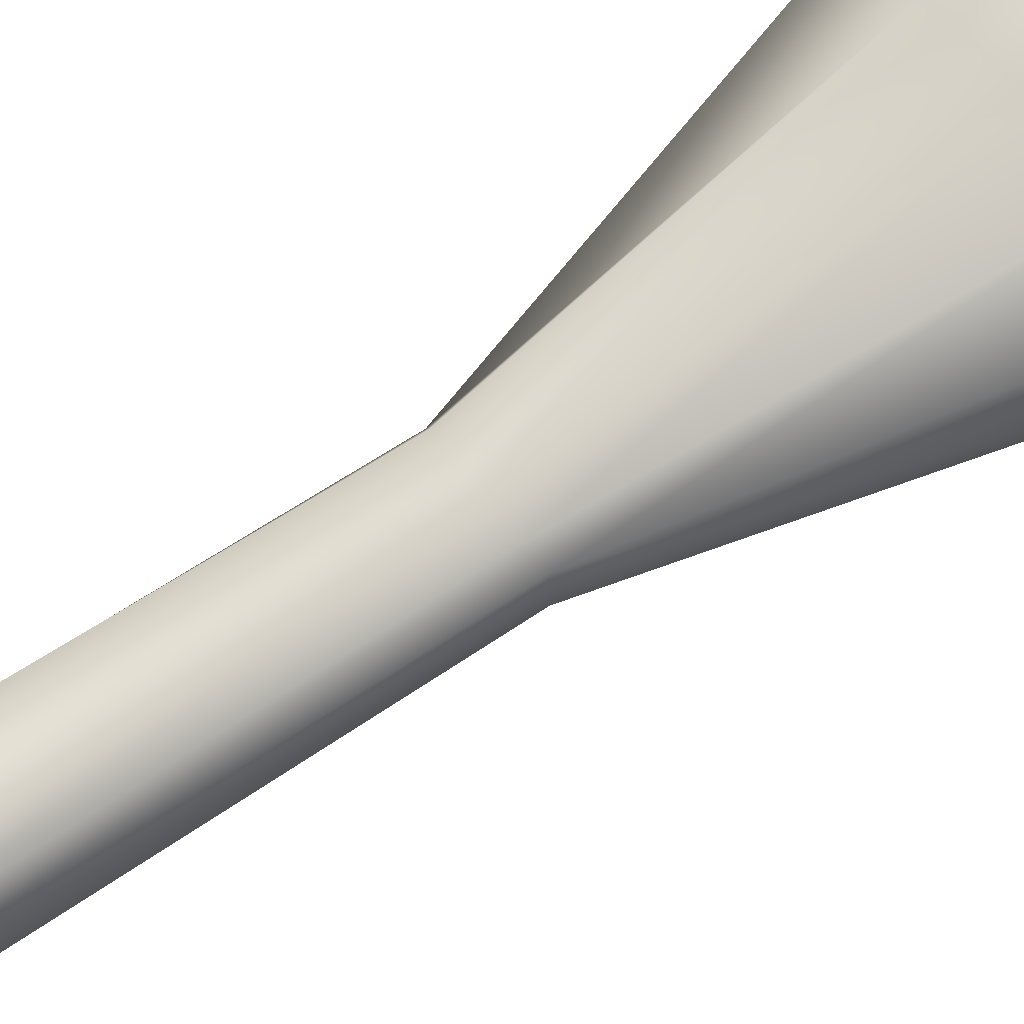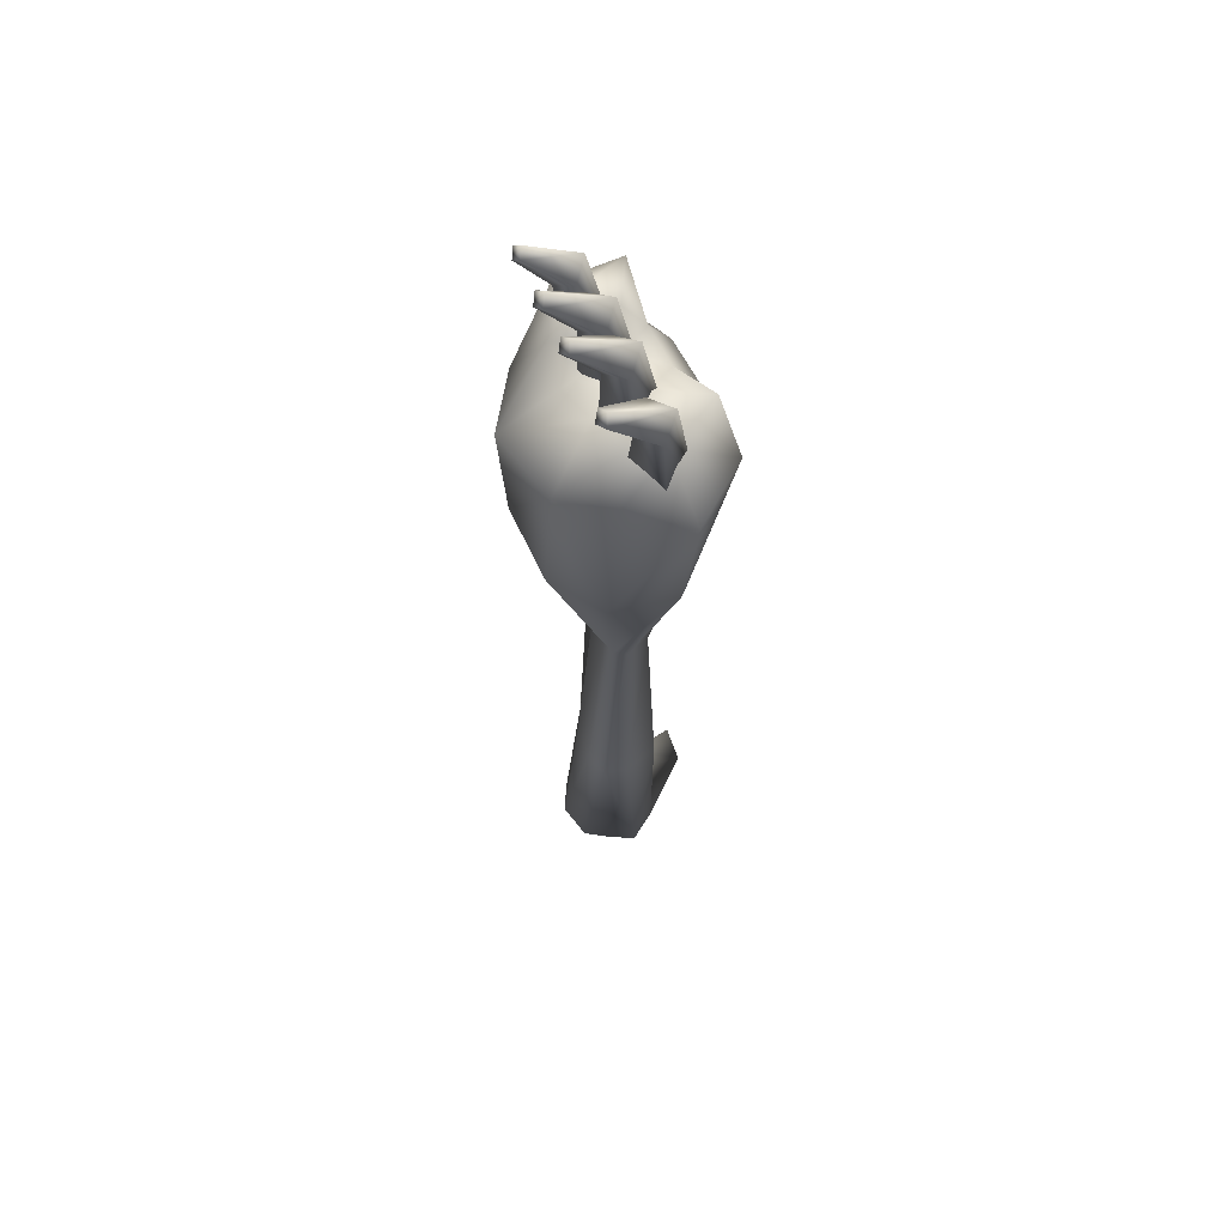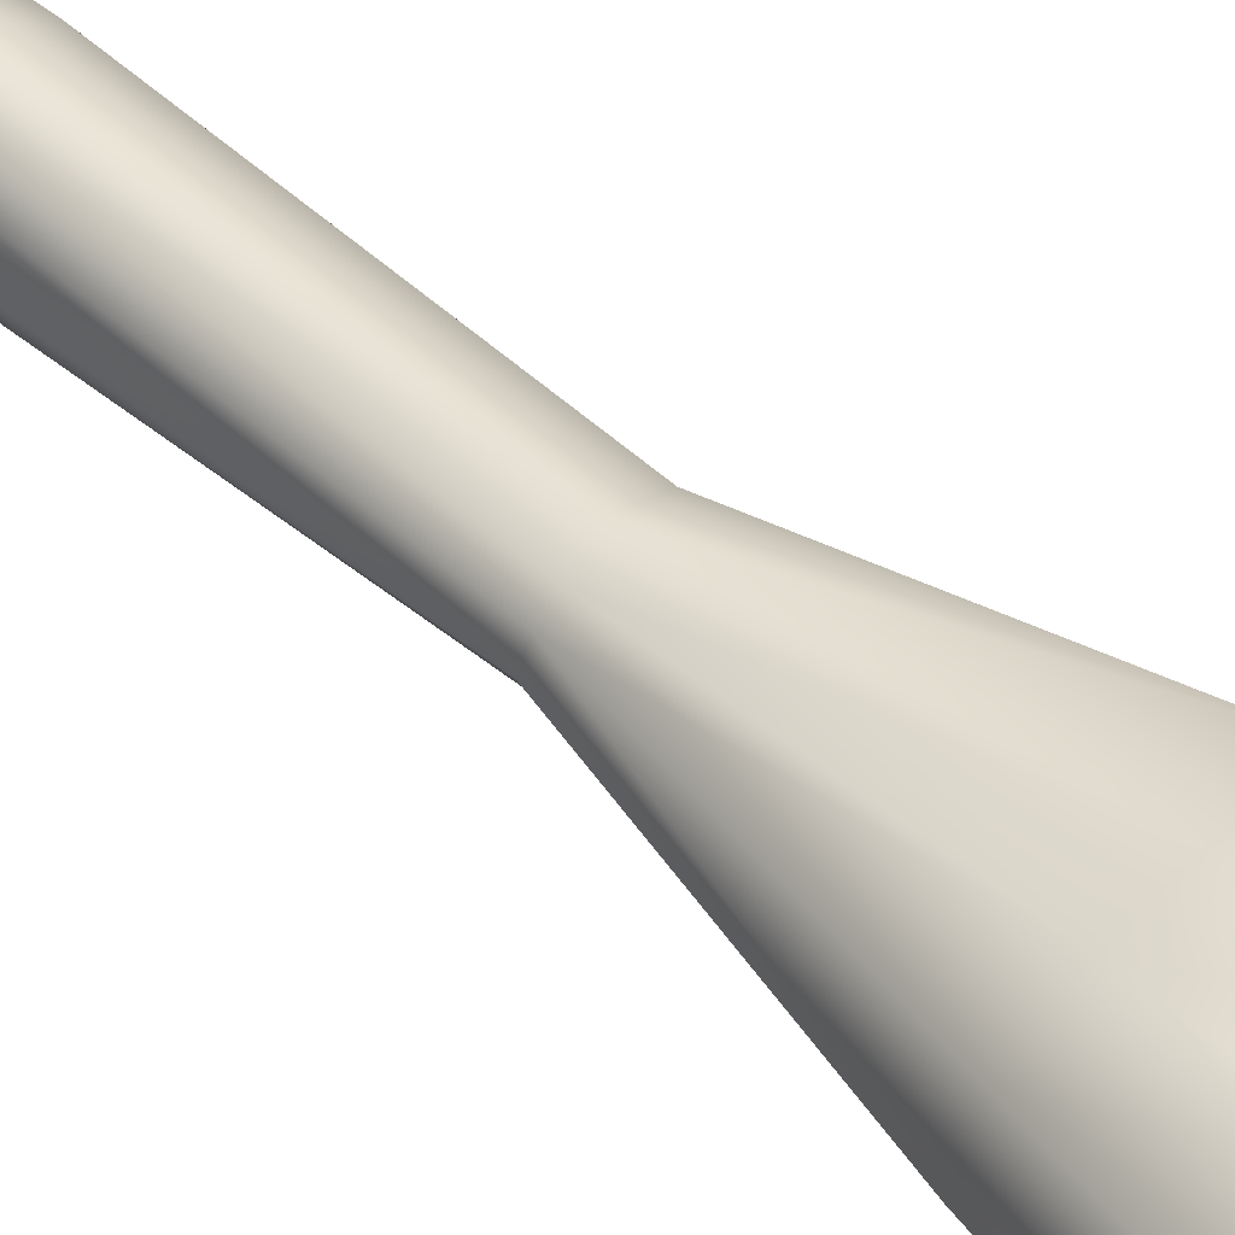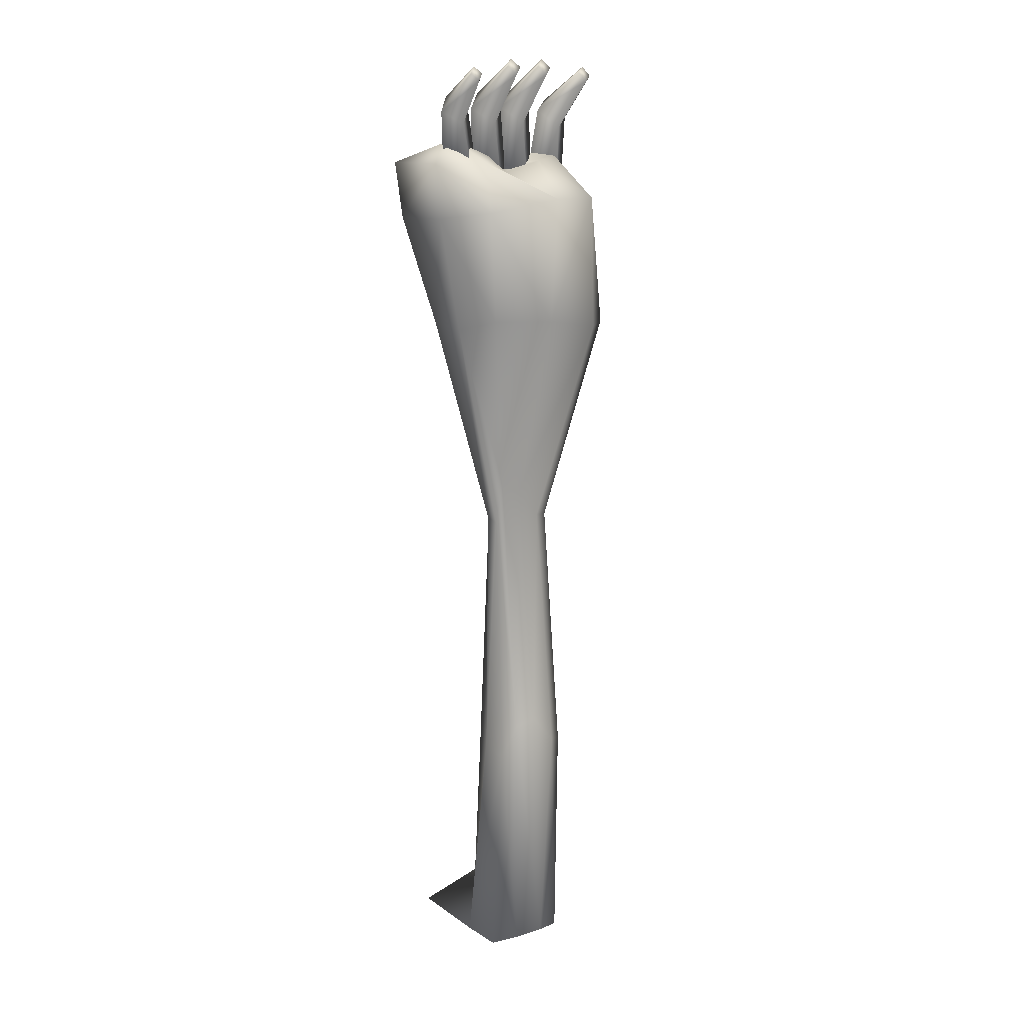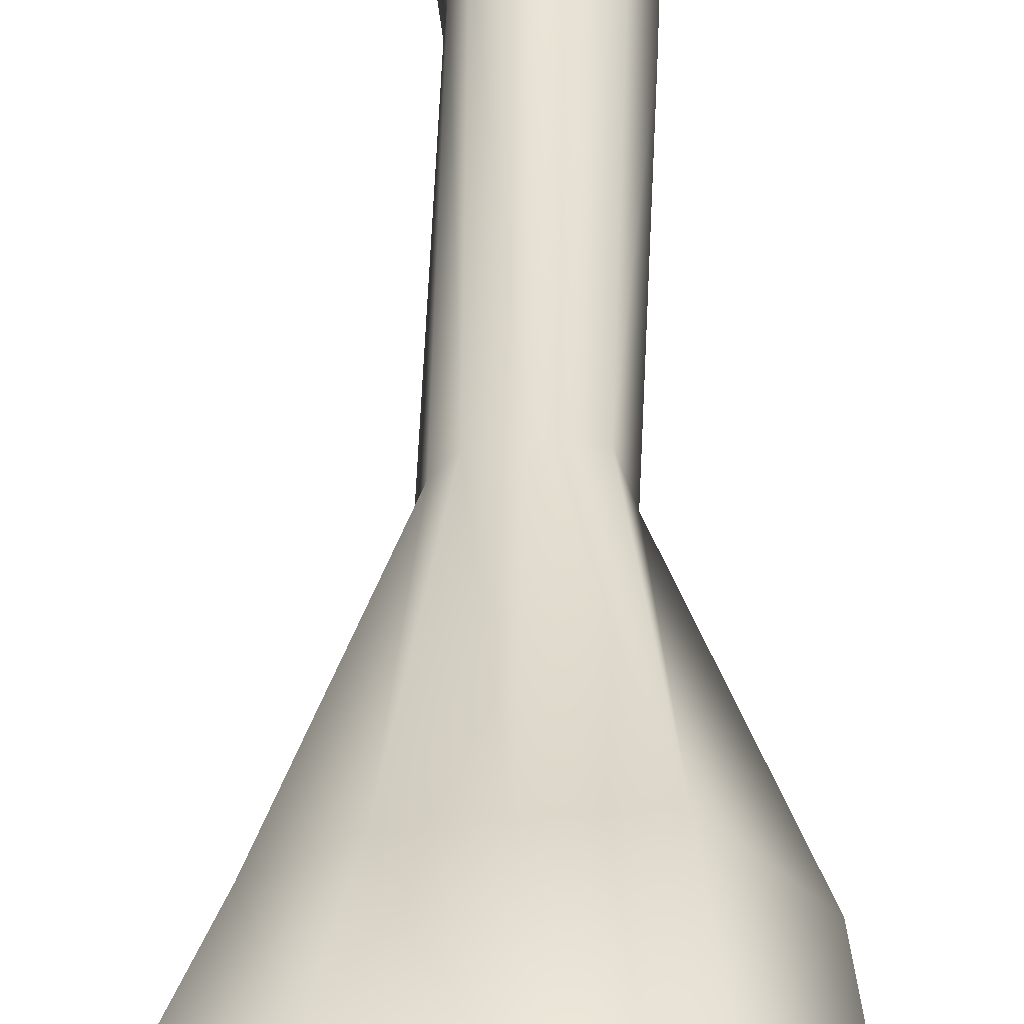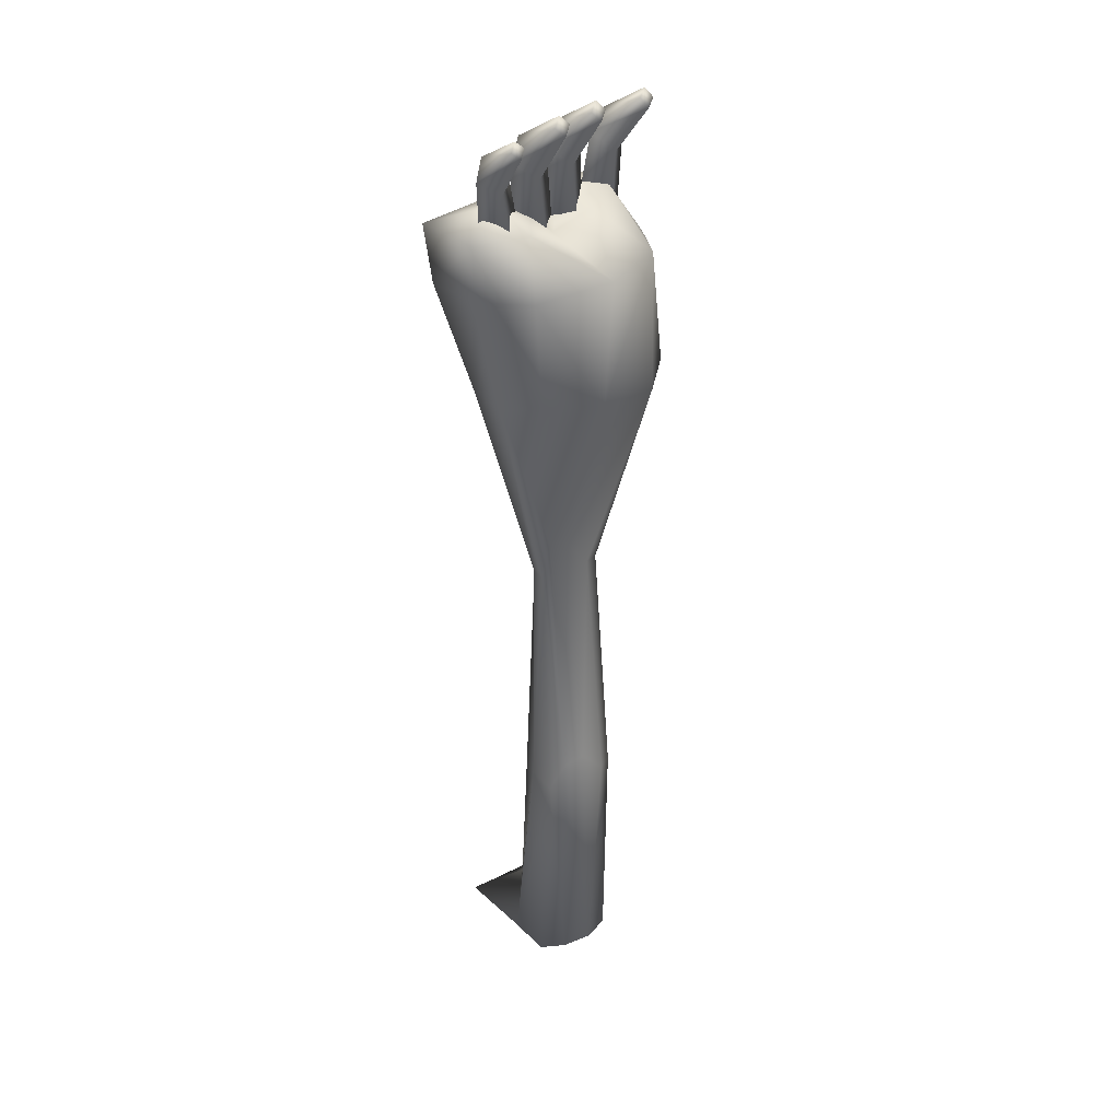
<metadata>
{"format":"obj","ext":"obj","renderer":"f3d","projection":"perspective","resolution":1024,"background":"white","views":[{"elev":69.4,"azim":-124.4,"up":"+Y"},{"elev":63.7,"azim":65.2,"up":"+Z"},{"elev":43.5,"azim":-44.2,"up":"+Y"},{"elev":10.1,"azim":-46.8,"up":"+Z"},{"elev":40.7,"azim":0.6,"up":"+Y"},{"elev":32.3,"azim":-46.9,"up":"+Z"}]}
</metadata>
<code>
o left_leg_Cube.003
v 0.0423 0.02737 -0.452
v 0.03003 0.04607 -0.4514
v -0.02756 0.01504 -0.465
v -0.02439 0.04276 -0.4622
v 0.004125 0.05295 -0.4212
v -0.002961 0.08523 -0.4535
v -0.009741 0.05111 -0.4205
v -0.02623 0.08681 -0.4497
v 0.02092 -0.004348 -0.4585
v -0.001584 -0.0103 -0.4547
v 0.03928 0.02185 -0.3167
v 0.03178 0.04599 -0.3197
v -0.0128 0.01882 -0.3216
v -0.01145 0.03695 -0.3167
v 0.00973 0.05477 -0.3206
v -0.006282 0.04851 -0.3195
v 0.02152 -0.000163 -0.3113
v 0.003147 0.001567 -0.2918
v 0.03345 0.01337 -0.4567
v 0.03571 0.006063 -0.3146
v 0.03371 0.02337 -0.1415
v 0.02755 0.04026 -0.1442
v -0.0157 0.02255 -0.1422
v -0.01274 0.03322 -0.1402
v 0.008717 0.04398 -0.1443
v -0.005425 0.03966 -0.1431
v 0.01952 0.014 -0.1397
v 0.00229 0.0155 -0.1193
v 0.02959 0.01537 -0.1402
v 0.07387 0.03709 -0.001039
v 0.0426 0.0652 -0.002937
v -0.0523 0.0232 0.001251
v -0.04767 0.0515 0.00473
v 0.007664 0.06675 0.002638
v -0.0215 0.0636 0.003239
v 0.03351 -0.02831 0.002252
v -0.01329 -0.02936 0.007698
v 0.0679 -0.005858 0.003475
v 0.08332 0.04005 0.09008
v 0.05103 0.08057 0.08416
v -0.06882 0.02494 0.07915
v -0.0672 0.06439 0.08009
v 0.004092 0.08095 0.08323
v -0.03349 0.0797 0.08128
v 0.03676 -0.02301 0.09376
v -0.01164 -0.03408 0.09269
v 0.05879 0.005348 0.09303
v 0.05091 0.03724 0.1234
v 0.03447 0.07241 0.1281
v -0.07172 0.0255 0.1167
v -0.06978 0.0689 0.1184
v -0.001076 0.06419 0.1096
v -0.02917 0.06306 0.1102
v 0.01583 0.009608 0.1201
v -0.0143 0.0135 0.1116
v 0.04241 0.01826 0.124
v 0.01541 0.03737 0.128
v 0.01005 0.04754 0.1187
v -0.05061 0.03058 0.1339
v -0.03467 0.04974 0.1296
v -0.002288 0.04913 0.1184
v -0.02215 0.04773 0.1102
v 0.004425 0.02748 0.1141
v -0.0164 0.02532 0.1129
v 0.01048 0.03 0.1181
v -0.01895 -0.001501 -0.4582
v -0.008978 0.008267 -0.2978
v -0.01278 0.01816 -0.1128
v -0.04019 -0.001262 0.00737
v -0.0524 -0.008278 0.08294
v -0.03789 0.009078 0.1172
v -0.02709 0.01906 0.1229
v 0.04712 0.05507 0.07324
v 0.06245 0.03196 0.0719
v 0.05402 0.039 0.1648
v 0.064 0.02738 0.1521
v 0.02448 0.03698 0.0752
v 0.03981 0.01387 0.07387
v 0.03698 0.0299 0.157
v 0.04695 0.01828 0.1443
v 0.05445 0.001966 0.1872
v 0.04713 -0.000787 0.1831
v 0.05128 -0.004305 0.1766
v 0.0586 -0.001551 0.1807
v 0.01856 0.05507 0.07611
v 0.03393 0.03196 0.07687
v 0.013 0.039 0.1678
v 0.02462 0.02738 0.1565
v -0.00414 0.03698 0.07499
v 0.01123 0.01387 0.07575
v -0.002829 0.0299 0.1577
v 0.008782 0.01828 0.1465
v 0.01039 0.001966 0.19
v 0.003699 -0.000787 0.1849
v 0.00869 -0.004305 0.179
v 0.01538 -0.001551 0.1842
v -0.007162 0.05507 0.07542
v 0.008155 0.03196 0.07692
v -0.01717 0.039 0.1667
v -0.005023 0.02738 0.156
v -0.02978 0.03698 0.0732
v -0.01447 0.01387 0.0747
v -0.03249 0.0299 0.1559
v -0.02035 0.01828 0.1452
v -0.02086 0.001966 0.1888
v -0.02729 -0.000787 0.1834
v -0.02202 -0.004305 0.1778
v -0.01559 -0.001551 0.1832
v -0.03444 0.05068 0.08458
v -0.02126 0.03052 0.08716
v -0.05069 0.03666 0.1631
v -0.03926 0.02652 0.1548
v -0.05391 0.0349 0.08078
v -0.04072 0.01473 0.08335
v -0.06311 0.02872 0.1524
v -0.05167 0.01858 0.1441
v -0.05573 0.004346 0.182
v -0.06087 0.001944 0.1767
v -0.05582 -0.001126 0.1723
v -0.05069 0.001277 0.1775
f 2 6 5
f 7 6 8
f 8 4 7
f 5 12 2
f 17 10 9
f 13 4 3
f 10 67 66
f 7 15 5
f 14 7 4
f 20 9 19
f 12 1 2
f 1 20 19
f 23 14 13
f 29 17 20
f 14 26 16
f 21 20 11
f 27 18 17
f 25 12 15
f 22 11 12
f 67 28 68
f 16 25 15
f 36 28 27
f 25 31 22
f 31 21 22
f 68 37 69
f 26 34 25
f 32 24 23
f 30 29 21
f 29 36 27
f 24 35 26
f 38 45 36
f 33 44 35
f 45 37 36
f 34 40 31
f 40 30 31
f 37 70 69
f 35 43 34
f 41 33 32
f 39 38 30
f 44 52 43
f 50 42 41
f 48 47 39
f 56 45 47
f 42 53 44
f 54 46 45
f 43 49 40
f 40 48 39
f 46 71 70
f 52 58 49
f 49 57 48
f 55 72 71
f 62 52 53
f 59 51 50
f 57 56 48
f 65 54 56
f 60 53 51
f 63 55 54
f 60 72 64
f 61 63 65
f 62 64 63
f 71 59 50
f 70 50 41
f 69 41 32
f 68 32 23
f 67 23 13
f 66 13 3
f 58 65 57
f 7 5 6
f 5 15 12
f 17 18 10
f 13 14 4
f 10 18 67
f 7 16 15
f 14 16 7
f 20 17 9
f 12 11 1
f 1 11 20
f 23 24 14
f 29 27 17
f 14 24 26
f 21 29 20
f 27 28 18
f 25 22 12
f 22 21 11
f 67 18 28
f 16 26 25
f 36 37 28
f 25 34 31
f 31 30 21
f 68 28 37
f 26 35 34
f 32 33 24
f 30 38 29
f 29 38 36
f 24 33 35
f 38 47 45
f 33 42 44
f 45 46 37
f 34 43 40
f 40 39 30
f 37 46 70
f 35 44 43
f 41 42 33
f 39 47 38
f 44 53 52
f 50 51 42
f 48 56 47
f 56 54 45
f 42 51 53
f 54 55 46
f 43 52 49
f 40 49 48
f 46 55 71
f 52 61 58
f 49 58 57
f 55 64 72
f 62 61 52
f 59 60 51
f 57 65 56
f 65 63 54
f 60 62 53
f 63 64 55
f 60 59 72
f 61 62 63
f 62 60 64
f 71 72 59
f 70 71 50
f 69 70 41
f 68 69 32
f 67 68 23
f 66 67 13
f 58 61 65
f 4 6 2
f 2 1 19
f 19 9 66
f 9 10 66
f 66 3 19
f 4 8 6
f 3 4 19
f 2 19 4
f 73 79 75
f 74 80 78
f 76 83 80
f 73 76 74
f 77 74 78
f 80 77 78
f 84 82 83
f 79 83 82
f 75 84 76
f 75 82 81
f 85 91 87
f 86 92 90
f 88 95 92
f 85 88 86
f 89 86 90
f 92 89 90
f 96 94 95
f 91 95 94
f 87 96 88
f 87 94 93
f 97 103 99
f 98 104 102
f 100 107 104
f 97 100 98
f 101 98 102
f 104 101 102
f 108 106 107
f 103 107 106
f 99 108 100
f 99 106 105
f 109 115 111
f 110 116 114
f 112 119 116
f 109 112 110
f 113 110 114
f 116 113 114
f 120 118 119
f 115 119 118
f 111 120 112
f 111 118 117
f 73 77 79
f 74 76 80
f 76 84 83
f 73 75 76
f 77 73 74
f 80 79 77
f 84 81 82
f 79 80 83
f 75 81 84
f 75 79 82
f 85 89 91
f 86 88 92
f 88 96 95
f 85 87 88
f 89 85 86
f 92 91 89
f 96 93 94
f 91 92 95
f 87 93 96
f 87 91 94
f 97 101 103
f 98 100 104
f 100 108 107
f 97 99 100
f 101 97 98
f 104 103 101
f 108 105 106
f 103 104 107
f 99 105 108
f 99 103 106
f 109 113 115
f 110 112 116
f 112 120 119
f 109 111 112
f 113 109 110
f 116 115 113
f 120 117 118
f 115 116 119
f 111 117 120
f 111 115 118

</code>
